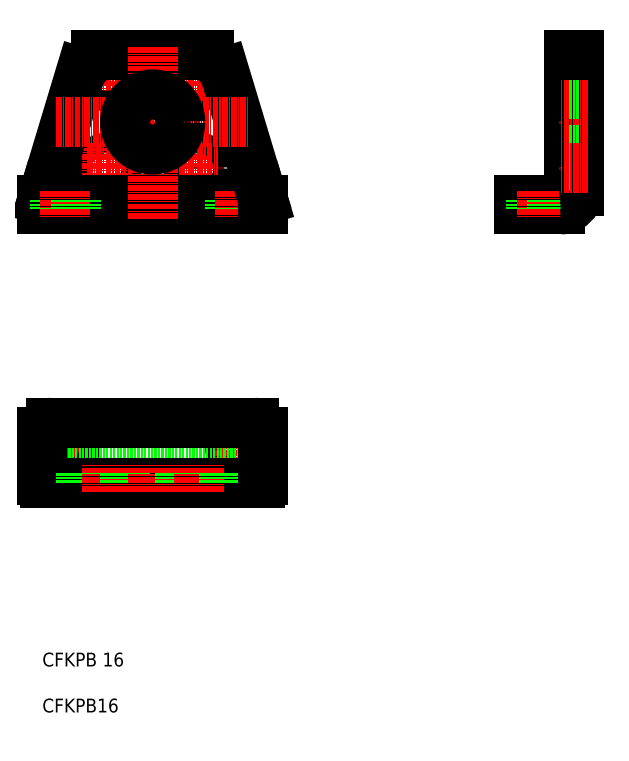
<metadata>
{"format":"dxf","ext":"dxf","renderer":"ezdxf+matplotlib","layout":"modelspace","background":"white","min_lineweight":24,"dpi":150}
</metadata>
<code>
0
SECTION
2
ENTITIES
0
TEXT
8
0
10
0
20
10
30
0
40
3
1
CFKPB 16
0
TEXT
8
0
10
0
20
0
30
0
40
3
1
CFKPB16
0
LINE
8
CENTER
10
9.75
20
138.4
30
0
11
18.25
21
138.4
31
0
0
LINE
8
CENTER
10
14
20
134.2
30
0
11
14
21
142.7
31
0
0
CIRCLE
8
0
10
14
20
138.4
30
0
40
2.25
0
CIRCLE
8
0
10
34
20
138.4
30
0
40
2.25
0
LINE
8
CENTER
10
29.75
20
138.4
30
0
11
38.25
21
138.4
31
0
0
LINE
8
CENTER
10
34
20
134.2
30
0
11
34
21
142.7
31
0
0
CIRCLE
8
0
10
14
20
118.4
30
0
40
2.25
0
LINE
8
CENTER
10
14
20
114.2
30
0
11
14
21
122.7
31
0
0
LINE
8
CENTER
10
9.75
20
118.4
30
0
11
18.25
21
118.4
31
0
0
LINE
8
CENTER
10
34
20
114.2
30
0
11
34
21
122.7
31
0
0
CIRCLE
8
0
10
34
20
118.4
30
0
40
2.25
0
LINE
8
CENTER
10
29.75
20
118.4
30
0
11
38.25
21
118.4
31
0
0
LINE
8
CENTER
10
0.75
20
58
30
0
11
9.25
21
58
31
0
0
LINE
8
CENTER
10
5
20
53.75
30
0
11
5
21
62.25
31
0
0
CIRCLE
8
0
10
5
20
58
30
0
40
2.25
0
CIRCLE
8
0
10
43
20
58
30
0
40
2.25
0
LINE
8
CENTER
10
43
20
53.75
30
0
11
43
21
62.25
31
0
0
LINE
8
CENTER
10
38.75
20
58
30
0
11
47.25
21
58
31
0
0
ARC
8
0
10
1.96
20
51.56
30
0
40
2.211
50
207.6
51
209.4
0
ARC
8
0
10
1.879
20
51.52
30
0
40
2.119
50
209.5
51
211.4
0
ARC
8
0
10
1.797
20
51.47
30
0
40
2.028
50
211.6
51
213.5
0
ARC
8
0
10
1.714
20
51.44
30
0
40
1.938
50
213.9
51
215.8
0
ARC
8
0
10
1.63
20
51.4
30
0
40
1.849
50
216.4
51
218.3
0
ARC
8
0
10
1.544
20
51.37
30
0
40
1.762
50
219.2
51
221.1
0
ARC
8
0
10
1.458
20
51.34
30
0
40
1.678
50
222.2
51
224.1
0
ARC
8
0
10
1.37
20
51.31
30
0
40
1.597
50
225.6
51
227.5
0
ARC
8
0
10
1.282
20
51.29
30
0
40
1.521
50
229.4
51
231.2
0
ARC
8
0
10
1.193
20
51.27
30
0
40
1.45
50
233.5
51
235.3
0
ARC
8
0
10
1.103
20
51.25
30
0
40
1.386
50
238
51
239.8
0
ARC
8
0
10
1.013
20
51.24
30
0
40
1.33
50
242.9
51
244.7
0
ARC
8
0
10
0.9224
20
51.23
30
0
40
1.283
50
248.2
51
250.1
0
ARC
8
0
10
0.8314
20
51.22
30
0
40
1.246
50
253.9
51
255.7
0
ARC
8
0
10
0.7402
20
51.21
30
0
40
1.221
50
259.8
51
261.7
0
ARC
8
0
10
0.6489
20
51.21
30
0
40
1.208
50
266
51
267.8
0
ARC
8
0
10
1.997
20
53.93
30
0
40
1.998
50
178
51
183.7
0
ARC
8
0
10
1.983
20
53.8
30
0
40
1.98
50
179.7
51
185.4
0
ARC
8
0
10
1.957
20
53.66
30
0
40
1.946
50
181.5
51
187.1
0
ARC
8
0
10
1.917
20
53.53
30
0
40
1.894
50
183.3
51
189
0
ARC
8
0
10
1.864
20
53.4
30
0
40
1.826
50
185.3
51
190.9
0
ARC
8
0
10
1.8
20
53.28
30
0
40
1.743
50
187.4
51
193.1
0
ARC
8
0
10
1.724
20
53.17
30
0
40
1.646
50
189.8
51
195.4
0
ARC
8
0
10
1.637
20
53.06
30
0
40
1.536
50
192.5
51
198.1
0
ARC
8
0
10
1.54
20
52.97
30
0
40
1.416
50
195.6
51
201.2
0
ARC
8
0
10
1.434
20
52.88
30
0
40
1.286
50
199.3
51
204.9
0
ARC
8
0
10
1.32
20
52.8
30
0
40
1.151
50
203.9
51
209.5
0
ARC
8
0
10
1.2
20
52.74
30
0
40
1.014
50
209.7
51
215.3
0
ARC
8
0
10
1.073
20
52.69
30
0
40
0.8812
50
217.3
51
222.9
0
ARC
8
0
10
0.9422
20
52.65
30
0
40
0.7606
50
227.5
51
233.1
0
ARC
8
0
10
0.8079
20
52.62
30
0
40
0.6649
50
241
51
246.6
0
ARC
8
0
10
0.6716
20
52.61
30
0
40
0.6104
50
257.9
51
263.6
0
ARC
8
0
10
47.33
20
52.61
30
0
40
0.6104
50
276.4
51
282.1
0
ARC
8
0
10
47.19
20
52.62
30
0
40
0.6649
50
293.4
51
299
0
ARC
8
0
10
47.06
20
52.65
30
0
40
0.7606
50
306.9
51
312.5
0
ARC
8
0
10
46.93
20
52.69
30
0
40
0.8812
50
317.1
51
322.7
0
ARC
8
0
10
46.8
20
52.74
30
0
40
1.014
50
324.7
51
330.3
0
ARC
8
0
10
46.68
20
52.8
30
0
40
1.151
50
330.5
51
336.1
0
ARC
8
0
10
46.57
20
52.88
30
0
40
1.286
50
335.1
51
340.7
0
ARC
8
0
10
46.46
20
52.97
30
0
40
1.416
50
338.8
51
344.4
0
ARC
8
0
10
46.36
20
53.06
30
0
40
1.536
50
341.9
51
347.5
0
ARC
8
0
10
46.28
20
53.17
30
0
40
1.646
50
344.6
51
350.2
0
ARC
8
0
10
46.2
20
53.28
30
0
40
1.743
50
346.9
51
352.6
0
ARC
8
0
10
46.14
20
53.4
30
0
40
1.826
50
349.1
51
354.7
0
ARC
8
0
10
46.08
20
53.53
30
0
40
1.894
50
351
51
356.7
0
ARC
8
0
10
46.04
20
53.66
30
0
40
1.946
50
352.9
51
358.5
0
ARC
8
0
10
46.02
20
53.8
30
0
40
1.98
50
354.6
51
0.251
0
ARC
8
0
10
46
20
53.93
30
0
40
1.998
50
356.3
51
1.964
0
ARC
8
0
10
47.35
20
51.21
30
0
40
1.208
50
272.2
51
274
0
ARC
8
0
10
47.26
20
51.21
30
0
40
1.221
50
278.3
51
280.2
0
ARC
8
0
10
47.17
20
51.22
30
0
40
1.246
50
284.3
51
286.1
0
ARC
8
0
10
47.08
20
51.23
30
0
40
1.283
50
289.9
51
291.8
0
ARC
8
0
10
46.99
20
51.24
30
0
40
1.33
50
295.3
51
297.1
0
ARC
8
0
10
46.9
20
51.25
30
0
40
1.386
50
300.2
51
302
0
ARC
8
0
10
46.81
20
51.27
30
0
40
1.45
50
304.7
51
306.5
0
ARC
8
0
10
46.72
20
51.29
30
0
40
1.521
50
308.8
51
310.6
0
ARC
8
0
10
46.63
20
51.31
30
0
40
1.597
50
312.5
51
314.4
0
ARC
8
0
10
46.54
20
51.34
30
0
40
1.678
50
315.9
51
317.8
0
ARC
8
0
10
46.46
20
51.37
30
0
40
1.762
50
318.9
51
320.8
0
ARC
8
0
10
46.37
20
51.4
30
0
40
1.849
50
321.7
51
323.6
0
ARC
8
0
10
46.29
20
51.44
30
0
40
1.938
50
324.2
51
326.1
0
ARC
8
0
10
46.2
20
51.47
30
0
40
2.028
50
326.5
51
328.4
0
ARC
8
0
10
46.12
20
51.52
30
0
40
2.119
50
328.6
51
330.5
0
ARC
8
0
10
46.04
20
51.56
30
0
40
2.211
50
330.6
51
332.4
0
LINE
8
0
10
11.72
20
142.9
30
0
11
36.28
21
142.9
31
0
0
LINE
8
0
10
46
20
109.4
30
0
11
2
21
109.4
31
0
0
LINE
8
0
10
2
20
111.4
30
0
11
46
21
111.4
31
0
0
LINE
8
0
10
46
20
63
30
0
11
2
21
63
31
0
0
LINE
8
0
10
47.4
20
52
30
0
11
0.6032
21
52
31
0
0
LINE
8
0
10
0.6032
20
50
30
0
11
47.4
21
50
31
0
0
ARC
8
0
10
2
20
61
30
0
40
2
50
90
51
180
0
LINE
8
0
10
0
20
54
30
0
11
0
21
61
31
0
0
LINE
8
0
10
0
20
50.54
30
0
11
0
21
54
31
0
0
LINE
8
0
10
8.397
20
52
30
0
11
8.397
21
50
31
0
0
LINE
8
0
10
11.72
20
50
30
0
11
11.72
21
52
31
0
0
LINE
8
0
10
11.75
20
50
30
0
11
11.75
21
52
31
0
0
LINE
8
0
10
16.25
20
50
30
0
11
16.25
21
52
31
0
0
LINE
8
CENTER
10
14
20
48
30
0
11
14
21
54
31
0
0
LINE
8
0
10
18
20
50
30
0
11
18
21
52
31
0
0
LINE
8
0
10
0.6032
20
113.4
30
0
11
8.397
21
139.2
31
0
0
LINE
8
0
10
2
20
109.4
30
0
11
0
21
109.4
31
0
0
LINE
8
0
10
0
20
111.4
30
0
11
2
21
111.4
31
0
0
LINE
8
0
10
0
20
111.4
30
0
11
0
21
109.4
31
0
0
LINE
8
0
10
0.6032
20
113.4
30
0
11
0
21
111.4
31
0
0
LINE
8
0
10
2.75
20
111.4
30
0
11
2.75
21
109.4
31
0
0
LINE
8
CENTER
10
5
20
113.4
30
0
11
5
21
107.4
31
0
0
LINE
8
0
10
7.25
20
111.4
30
0
11
7.25
21
109.4
31
0
0
ARC
8
0
10
24
20
128.4
30
0
40
19
50
130.3
51
145.2
0
LINE
8
CENTER
10
24
20
48
30
0
11
24
21
54
31
0
0
LINE
8
0
10
30
20
50
30
0
11
30
21
52
31
0
0
LINE
8
0
10
36.28
20
52
30
0
11
36.28
21
50
31
0
0
LINE
8
0
10
36.25
20
50
30
0
11
36.25
21
52
31
0
0
LINE
8
0
10
31.75
20
50
30
0
11
31.75
21
52
31
0
0
LINE
8
CENTER
10
34
20
48
30
0
11
34
21
54
31
0
0
LINE
8
0
10
39.6
20
50
30
0
11
39.6
21
52
31
0
0
LINE
8
0
10
48
20
54
30
0
11
48
21
61
31
0
0
LINE
8
0
10
48
20
54
30
0
11
48
21
50.54
31
0
0
ARC
8
0
10
46
20
61
30
0
40
2
50
360
51
90
0
LINE
8
CENTER
10
24
20
107.4
30
0
11
24
21
144.9
31
0
0
LINE
8
0
10
39.6
20
139.2
30
0
11
47.4
21
113.4
31
0
0
LINE
8
CENTER
10
3.038
20
128.4
30
0
11
44.96
21
128.4
31
0
0
LINE
8
0
10
40.75
20
111.4
30
0
11
40.75
21
109.4
31
0
0
LINE
8
0
10
48
20
109.4
30
0
11
46
21
109.4
31
0
0
LINE
8
0
10
46
20
111.4
30
0
11
48
21
111.4
31
0
0
LINE
8
0
10
45.25
20
111.4
30
0
11
45.25
21
109.4
31
0
0
LINE
8
CENTER
10
43
20
113.4
30
0
11
43
21
107.4
31
0
0
LINE
8
0
10
48
20
109.4
30
0
11
48
21
111.4
31
0
0
LINE
8
0
10
48
20
111.4
30
0
11
47.4
21
113.4
31
0
0
ARC
8
0
10
24
20
128.4
30
0
40
19
50
34.79
51
49.74
0
LINE
8
0
10
114.6
20
139.2
30
0
11
114.6
21
113.4
31
0
0
LINE
8
0
10
116.6
20
139.2
30
0
11
116.6
21
113.4
31
0
0
LINE
8
0
10
103.6
20
111.4
30
0
11
103.6
21
109.4
31
0
0
LINE
8
0
10
112.6
20
109.4
30
0
11
103.6
21
109.4
31
0
0
LINE
8
0
10
103.6
20
111.4
30
0
11
112.6
21
111.4
31
0
0
LINE
8
0
10
106.4
20
111.4
30
0
11
106.4
21
109.4
31
0
0
LINE
8
CENTER
10
108.6
20
113.4
30
0
11
108.6
21
107.4
31
0
0
LINE
8
0
10
116.6
20
116.2
30
0
11
114.6
21
116.2
31
0
0
ARC
8
0
10
112.6
20
113.4
30
0
40
4
50
270
51
330
0
LINE
8
0
10
110.9
20
111.4
30
0
11
110.9
21
109.4
31
0
0
ARC
8
0
10
112.6
20
113.4
30
0
40
2
50
270
51
360
0
ARC
8
0
10
112.6
20
113.4
30
0
40
4
50
330
51
360
0
LINE
8
CENTER
10
118.6
20
128.4
30
0
11
112.6
21
128.4
31
0
0
LINE
8
0
10
116.6
20
122.4
30
0
11
114.6
21
122.4
31
0
0
LINE
8
0
10
116.6
20
120.7
30
0
11
114.6
21
120.7
31
0
0
LINE
8
CENTER
10
118.6
20
118.4
30
0
11
112.6
21
118.4
31
0
0
LINE
8
0
10
114.6
20
142.9
30
0
11
114.6
21
139.2
31
0
0
LINE
8
0
10
116.6
20
139.2
30
0
11
116.6
21
142.9
31
0
0
LINE
8
0
10
116.6
20
139.2
30
0
11
114.6
21
139.2
31
0
0
LINE
8
0
10
116.6
20
140.7
30
0
11
114.6
21
140.7
31
0
0
LINE
8
CENTER
10
118.6
20
138.4
30
0
11
112.6
21
138.4
31
0
0
LINE
8
0
10
116.6
20
134.4
30
0
11
114.6
21
134.4
31
0
0
LINE
8
0
10
116.6
20
136.2
30
0
11
114.6
21
136.2
31
0
0
LINE
8
0
10
114.6
20
142.9
30
0
11
116.6
21
142.9
31
0
0
CIRCLE
8
0
10
24
20
128.4
30
0
40
6
0
ENDSEC
0
EOF

</code>
